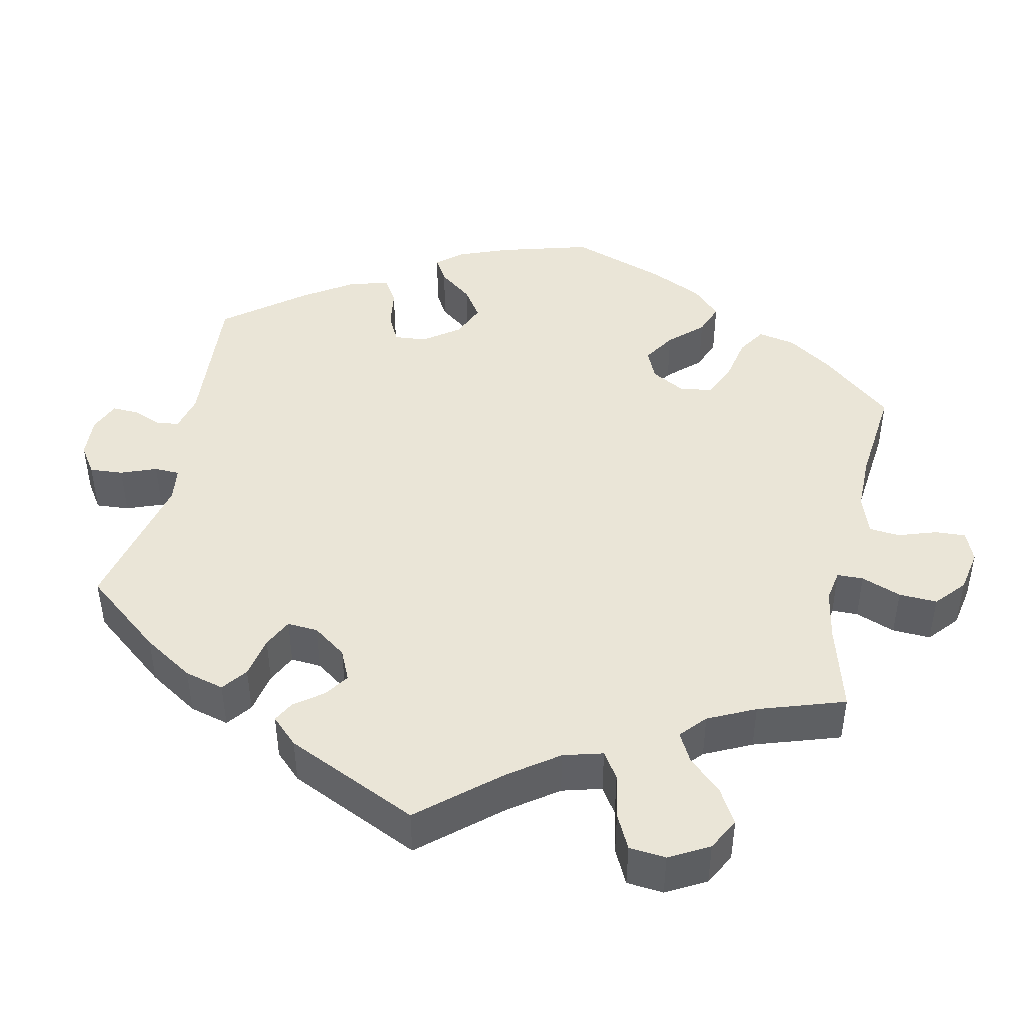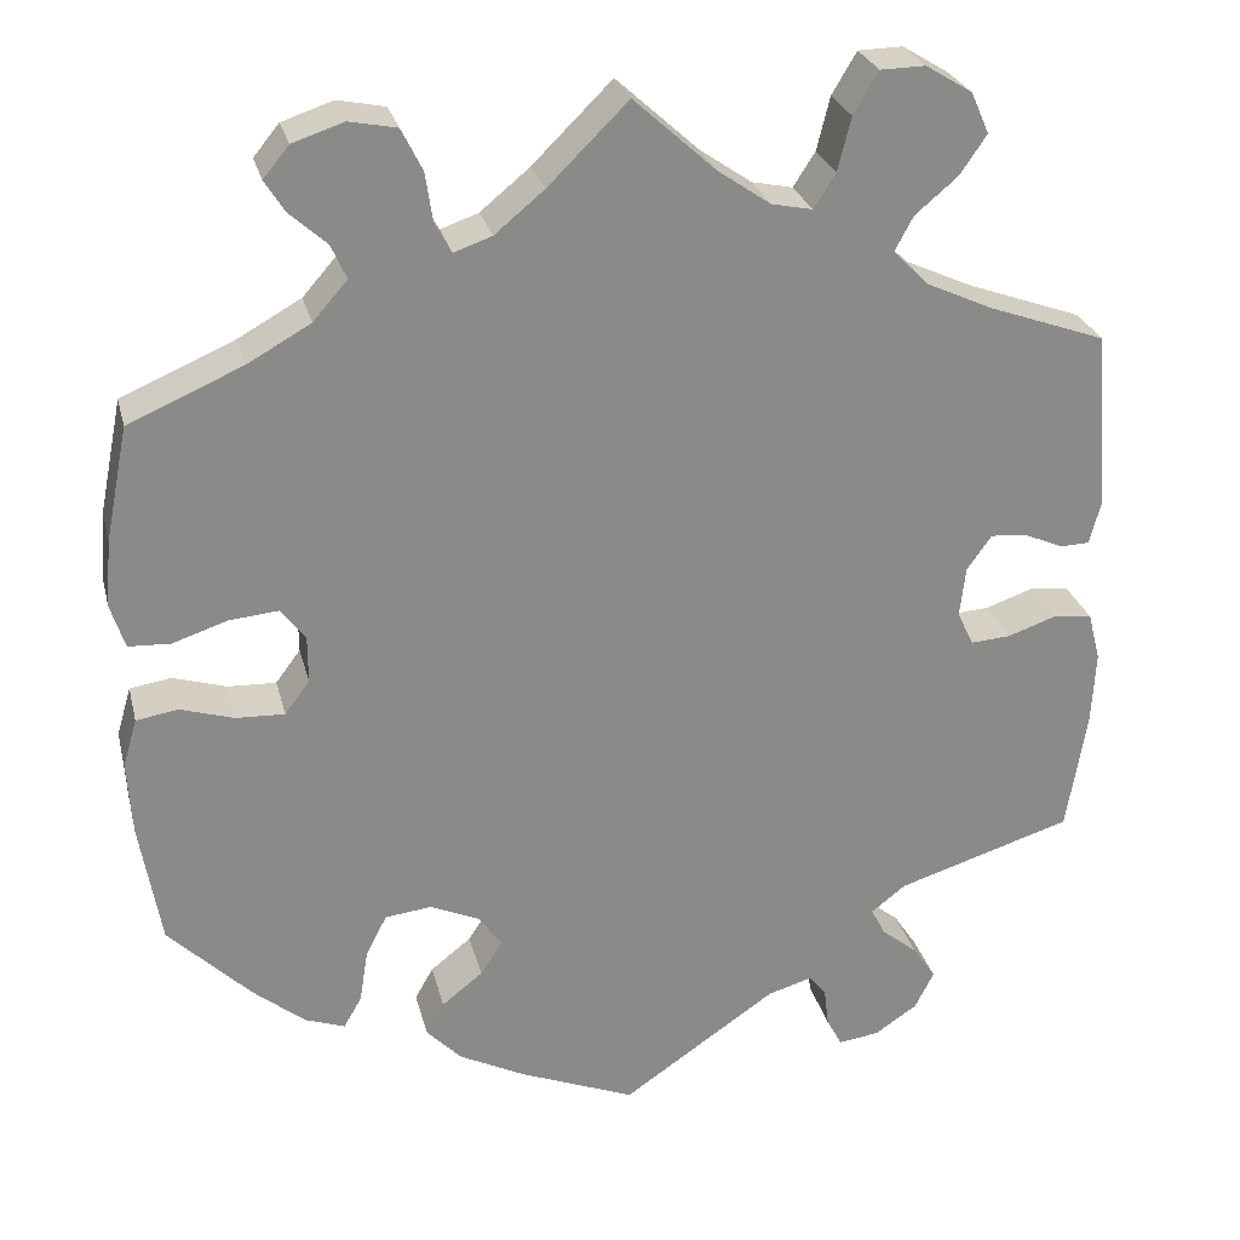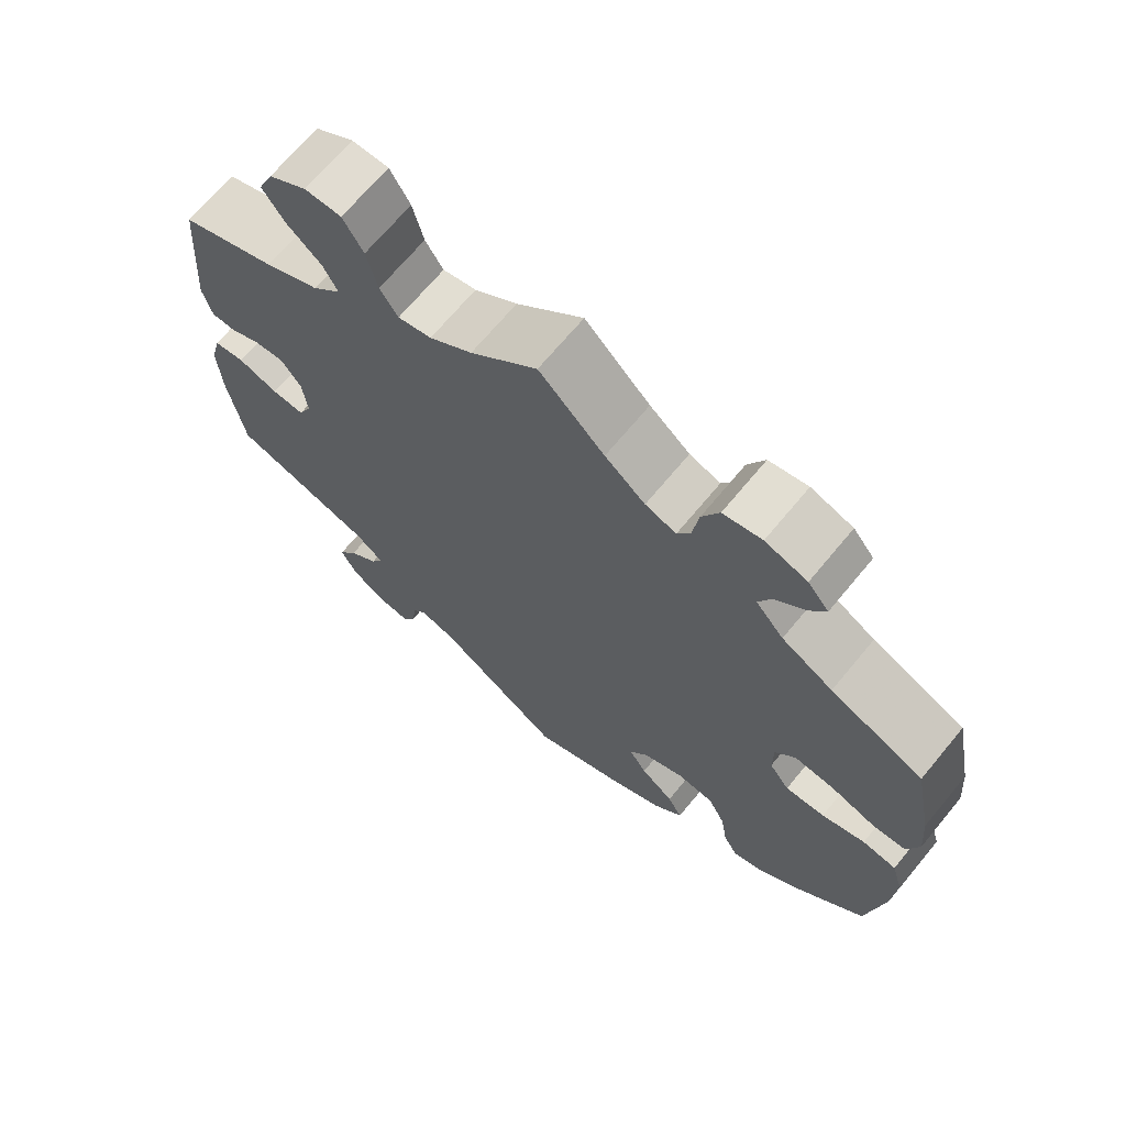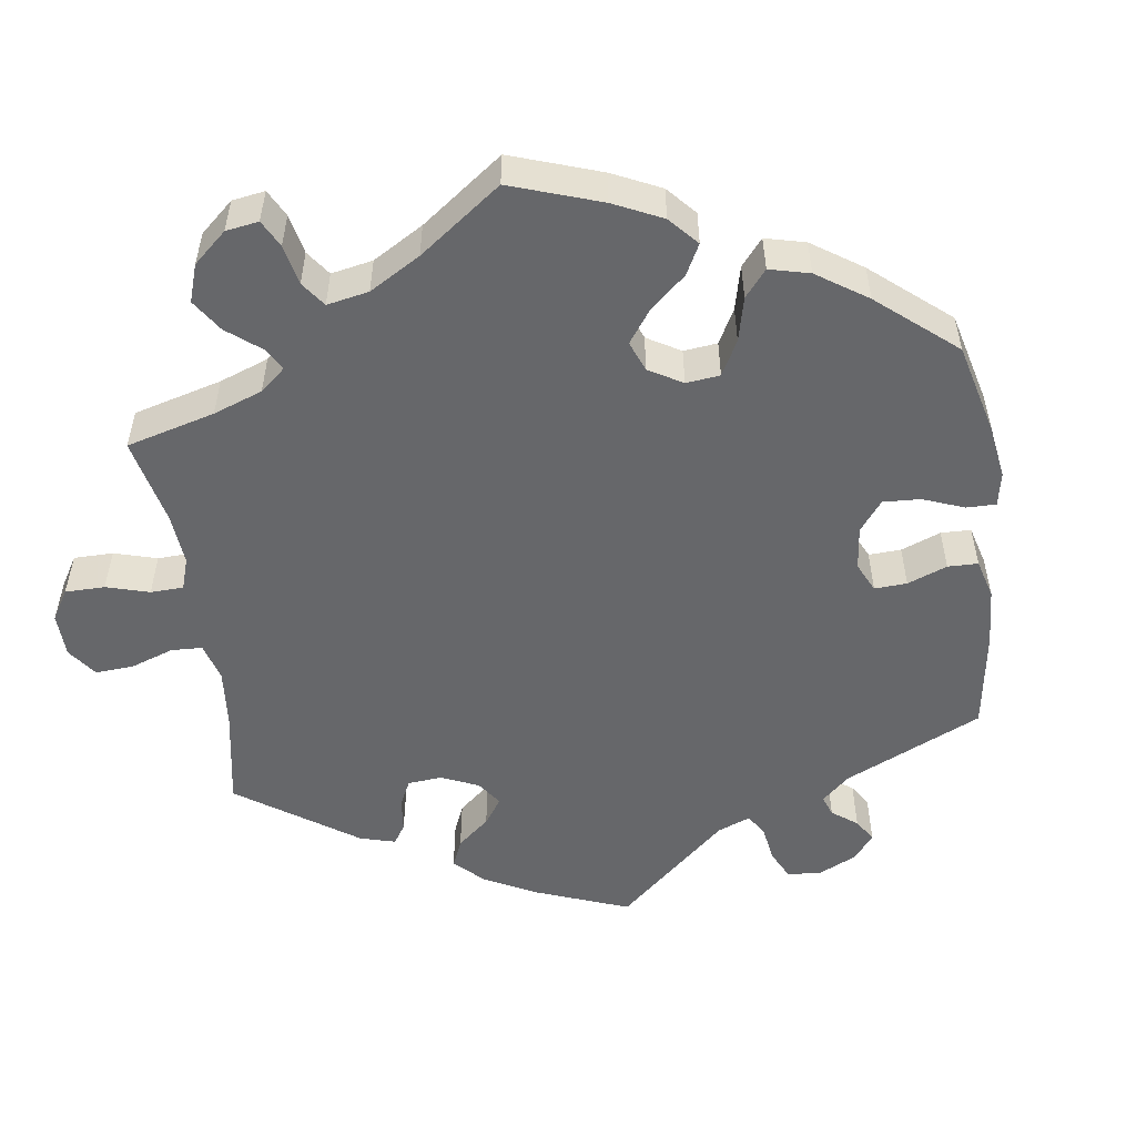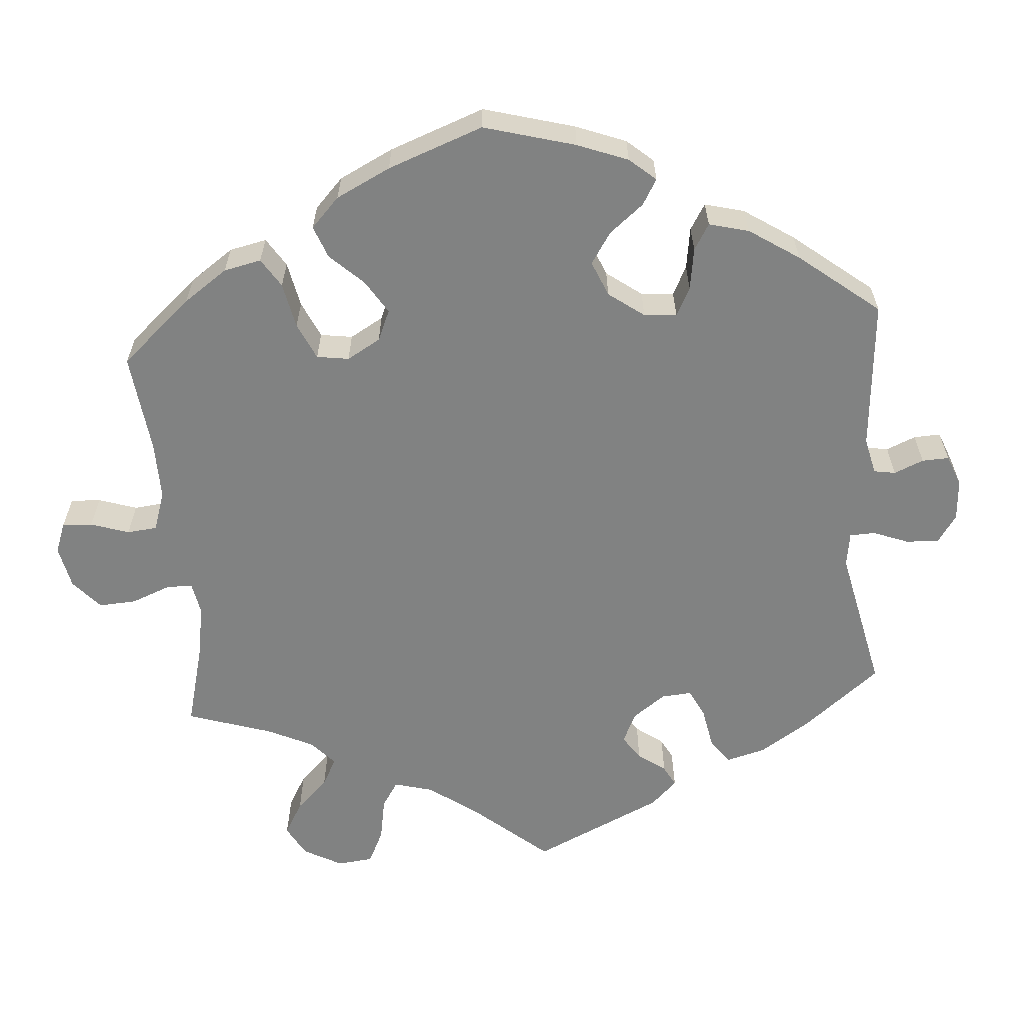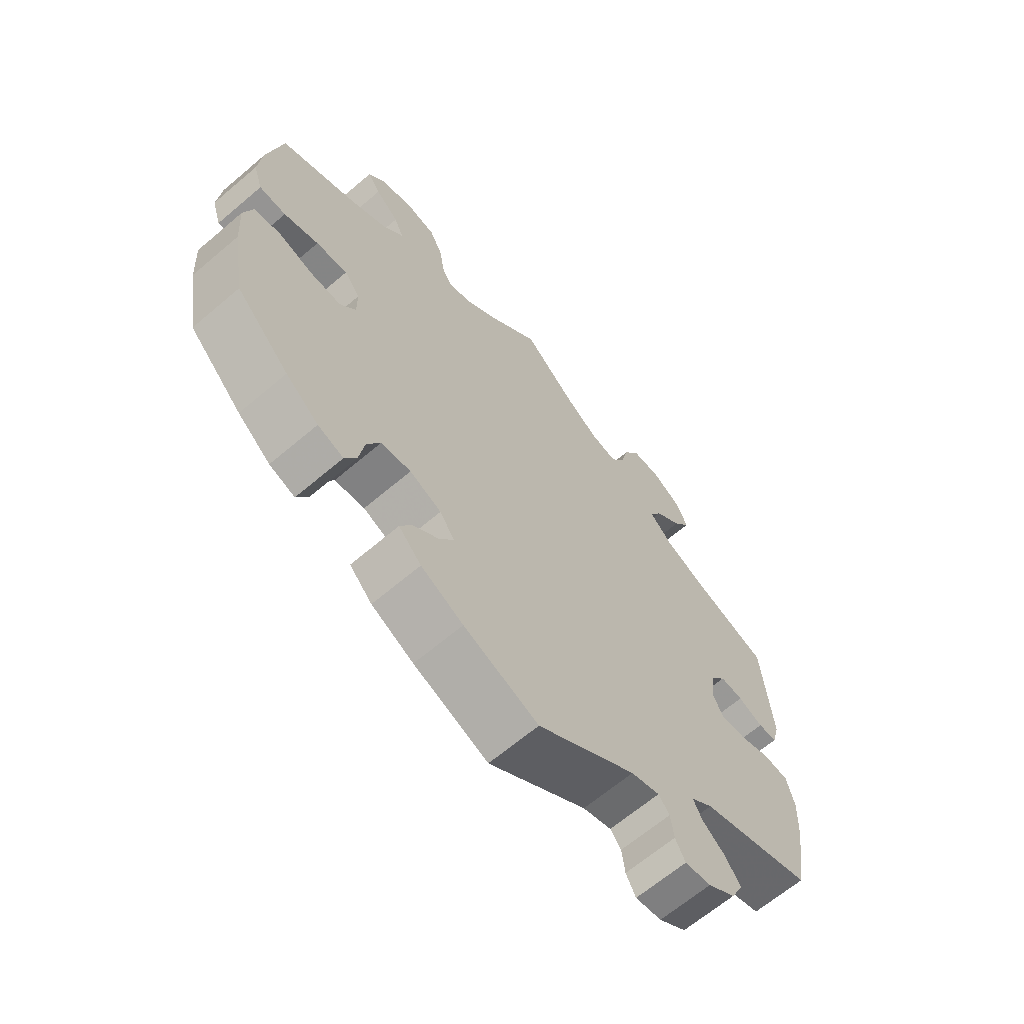
<metadata>
{"format":"obj","ext":"obj","renderer":"f3d","projection":"perspective","resolution":1024,"background":"white","views":[{"elev":44.1,"azim":-48.3,"up":"+Y"},{"elev":26.8,"azim":166.5,"up":"+Z"},{"elev":68.7,"azim":39.6,"up":"+Z"},{"elev":-52.1,"azim":67.8,"up":"+Y"},{"elev":-60.6,"azim":124.3,"up":"+Y"},{"elev":-65.5,"azim":130.5,"up":"+Z"}]}
</metadata>
<code>
v -0.162 0.07 -0.467
v -0.209 0.07 -0.453
v -0.227 0.07 -0.475
v -0.232 0.07 -0.516
v -0.248 0.07 -0.547
v -0.291 0.07 -0.541
v -0.336 0.07 -0.511
v -0.356 0.07 -0.471
v -0.332 0.07 -0.435
v -0.294 0.07 -0.404
v -0.279 0.07 -0.375
v -0.315 0.07 -0.347
v -0.5 0.07 -0.289
v -0.521 0.07 -0.161
v -0.525 0.07 -0.084
v -0.512 0.07 -0.033
v -0.472 0.07 -0.028
v -0.42 0.07 -0.046
v -0.378 0.07 -0.049
v -0.361 0.07 -0.013
v -0.367 0.07 0.04
v -0.393 0.07 0.076
v -0.431 0.07 0.073
v -0.472 0.07 0.055
v -0.503 0.07 0.056
v -0.515 0.07 0.102
v -0.5 0.07 0.289
v -0.377 0.07 0.333
v -0.307 0.07 0.365
v -0.27 0.07 0.402
v -0.289 0.07 0.438
v -0.334 0.07 0.476
v -0.362 0.07 0.517
v -0.343 0.07 0.56
v -0.294 0.07 0.59
v -0.247 0.07 0.589
v -0.221 0.07 0.545
v -0.207 0.07 0.489
v -0.184 0.07 0.453
v -0.141 0.07 0.462
v -0.086 0.07 0.5
v 0 0.07 0.578
v 0.084 0.07 0.495
v 0.136 0.07 0.452
v 0.176 0.07 0.438
v 0.193 0.07 0.467
v 0.201 0.07 0.521
v 0.223 0.07 0.565
v 0.273 0.07 0.575
v 0.327 0.07 0.557
v 0.354 0.07 0.524
v 0.333 0.07 0.491
v 0.294 0.07 0.456
v 0.278 0.07 0.42
v 0.314 0.07 0.379
v 0.38 0.07 0.342
v 0.5 0.07 0.29
v 0.524 0.07 0.17
v 0.53 0.07 0.101
v 0.515 0.07 0.054
v 0.471 0.07 0.052
v 0.414 0.07 0.071
v 0.362 0.07 0.076
v 0.336 0.07 0.043
v 0.336 0.07 -0.007
v 0.362 0.07 -0.042
v 0.413 0.07 -0.04
v 0.469 0.07 -0.023
v 0.513 0.07 -0.03
v 0.528 0.07 -0.081
v 0.523 0.07 -0.159
v 0.501 0.07 -0.288
v 0.414 0.07 -0.374
v 0.36 0.07 -0.418
v 0.318 0.07 -0.433
v 0.299 0.07 -0.4
v 0.29 0.07 -0.344
v 0.268 0.07 -0.301
v 0.219 0.07 -0.295
v 0.167 0.07 -0.318
v 0.143 0.07 -0.353
v 0.166 0.07 -0.388
v 0.209 0.07 -0.422
v 0.228 0.07 -0.456
v 0.191 0.07 -0.494
v 0.122 0.07 -0.529
v 0 0.07 -0.578
v -0.162 0 -0.467
v -0.209 0 -0.453
v -0.227 0 -0.475
v -0.232 0 -0.516
v -0.248 0 -0.547
v -0.291 0 -0.541
v -0.336 0 -0.511
v -0.356 0 -0.471
v -0.332 0 -0.435
v -0.294 0 -0.404
v -0.279 0 -0.375
v -0.315 0 -0.347
v -0.5 0 -0.289
v -0.521 0 -0.161
v -0.525 0 -0.084
v -0.512 0 -0.033
v -0.472 0 -0.028
v -0.42 0 -0.046
v -0.378 0 -0.049
v -0.361 0 -0.013
v -0.367 0 0.04
v -0.393 0 0.076
v -0.431 0 0.073
v -0.472 0 0.055
v -0.503 0 0.056
v -0.515 0 0.102
v -0.5 0 0.289
v -0.377 0 0.333
v -0.307 0 0.365
v -0.27 0 0.402
v -0.289 0 0.438
v -0.334 0 0.476
v -0.362 0 0.517
v -0.343 0 0.56
v -0.294 0 0.59
v -0.247 0 0.589
v -0.221 0 0.545
v -0.207 0 0.489
v -0.184 0 0.453
v -0.141 0 0.462
v -0.086 0 0.5
v 0 0 0.578
v 0.084 0 0.495
v 0.136 0 0.452
v 0.176 0 0.438
v 0.193 0 0.467
v 0.201 0 0.521
v 0.223 0 0.565
v 0.273 0 0.575
v 0.327 0 0.557
v 0.354 0 0.524
v 0.333 0 0.491
v 0.294 0 0.456
v 0.278 0 0.42
v 0.314 0 0.379
v 0.38 0 0.342
v 0.5 0 0.29
v 0.524 0 0.17
v 0.53 0 0.101
v 0.515 0 0.054
v 0.471 0 0.052
v 0.414 0 0.071
v 0.362 0 0.076
v 0.336 0 0.043
v 0.336 0 -0.007
v 0.362 0 -0.042
v 0.413 0 -0.04
v 0.469 0 -0.023
v 0.513 0 -0.03
v 0.528 0 -0.081
v 0.523 0 -0.159
v 0.501 0 -0.288
v 0.414 0 -0.374
v 0.36 0 -0.418
v 0.318 0 -0.433
v 0.299 0 -0.4
v 0.29 0 -0.344
v 0.268 0 -0.301
v 0.219 0 -0.295
v 0.167 0 -0.318
v 0.143 0 -0.353
v 0.166 0 -0.388
v 0.209 0 -0.422
v 0.228 0 -0.456
v 0.191 0 -0.494
v 0.122 0 -0.529
v 0 0 -0.578
f 86 87 1
f 85 86 1 2
f 82 83 84 85
f 81 82 85 2
f 80 81 2
f 79 80 2
f 74 75 76 77
f 74 77 78
f 73 74 78
f 72 73 78
f 71 72 78 79
f 67 68 69 70
f 66 67 70 71
f 59 60 61 62
f 59 62 63
f 56 57 58 59
f 55 56 59 63
f 54 55 63 64
f 50 51 52 53
f 50 53 54
f 49 50 54
f 46 47 48 49
f 45 46 49 54
f 41 42 43
f 40 41 43 44
f 39 40 44 45
f 35 36 37 38
f 35 38 39
f 34 35 39
f 31 32 33 34
f 30 31 34 39
f 29 30 39 45
f 25 26 27 28
f 23 24 25 28
f 22 23 28 29
f 21 22 29 45
f 15 16 17 18
f 15 18 19
f 12 13 14 15
f 11 12 15 19
f 7 8 9 10
f 7 10 11
f 6 7 11
f 3 4 5 6
f 2 3 6 11
f 66 71 79 2
f 45 54 64 65
f 20 21 45 65
f 19 20 65 66
f 2 11 19 66
f 88 174 173
f 89 88 173 172
f 172 171 170 169
f 89 172 169 168
f 89 168 167
f 89 167 166
f 164 163 162 161
f 165 164 161
f 165 161 160
f 165 160 159
f 166 165 159 158
f 157 156 155 154
f 158 157 154 153
f 149 148 147 146
f 150 149 146
f 146 145 144 143
f 150 146 143 142
f 151 150 142 141
f 140 139 138 137
f 141 140 137
f 141 137 136
f 136 135 134 133
f 141 136 133 132
f 130 129 128
f 131 130 128 127
f 132 131 127 126
f 125 124 123 122
f 126 125 122
f 126 122 121
f 121 120 119 118
f 126 121 118 117
f 132 126 117 116
f 115 114 113 112
f 115 112 111 110
f 116 115 110 109
f 132 116 109 108
f 105 104 103 102
f 106 105 102
f 102 101 100 99
f 106 102 99 98
f 97 96 95 94
f 98 97 94
f 98 94 93
f 93 92 91 90
f 98 93 90 89
f 89 166 158 153
f 152 151 141 132
f 152 132 108 107
f 153 152 107 106
f 153 106 98 89
f 1 88 89 2
f 2 89 90 3
f 3 90 91 4
f 4 91 92 5
f 5 92 93 6
f 6 93 94 7
f 7 94 95 8
f 8 95 96 9
f 9 96 97 10
f 10 97 98 11
f 11 98 99 12
f 12 99 100 13
f 13 100 101 14
f 14 101 102 15
f 15 102 103 16
f 16 103 104 17
f 17 104 105 18
f 18 105 106 19
f 19 106 107 20
f 20 107 108 21
f 21 108 109 22
f 22 109 110 23
f 23 110 111 24
f 24 111 112 25
f 25 112 113 26
f 26 113 114 27
f 27 114 115 28
f 28 115 116 29
f 29 116 117 30
f 30 117 118 31
f 31 118 119 32
f 32 119 120 33
f 33 120 121 34
f 34 121 122 35
f 35 122 123 36
f 36 123 124 37
f 37 124 125 38
f 38 125 126 39
f 39 126 127 40
f 40 127 128 41
f 41 128 129 42
f 42 129 130 43
f 43 130 131 44
f 44 131 132 45
f 45 132 133 46
f 46 133 134 47
f 47 134 135 48
f 48 135 136 49
f 49 136 137 50
f 50 137 138 51
f 51 138 139 52
f 52 139 140 53
f 53 140 141 54
f 54 141 142 55
f 55 142 143 56
f 56 143 144 57
f 57 144 145 58
f 58 145 146 59
f 59 146 147 60
f 60 147 148 61
f 61 148 149 62
f 62 149 150 63
f 63 150 151 64
f 64 151 152 65
f 65 152 153 66
f 66 153 154 67
f 67 154 155 68
f 68 155 156 69
f 69 156 157 70
f 70 157 158 71
f 71 158 159 72
f 72 159 160 73
f 73 160 161 74
f 74 161 162 75
f 75 162 163 76
f 76 163 164 77
f 77 164 165 78
f 78 165 166 79
f 79 166 167 80
f 80 167 168 81
f 81 168 169 82
f 82 169 170 83
f 83 170 171 84
f 84 171 172 85
f 85 172 173 86
f 86 173 174 87
f 87 174 88 1

</code>
